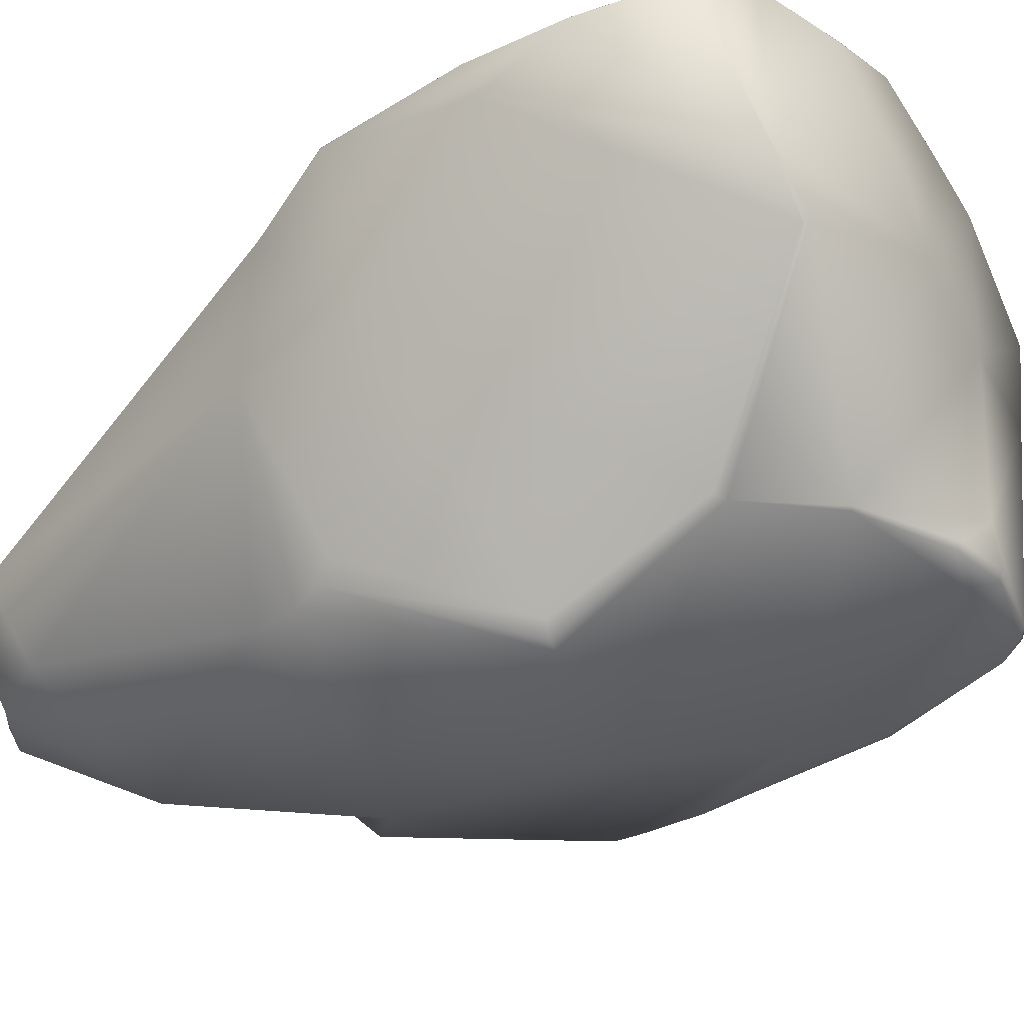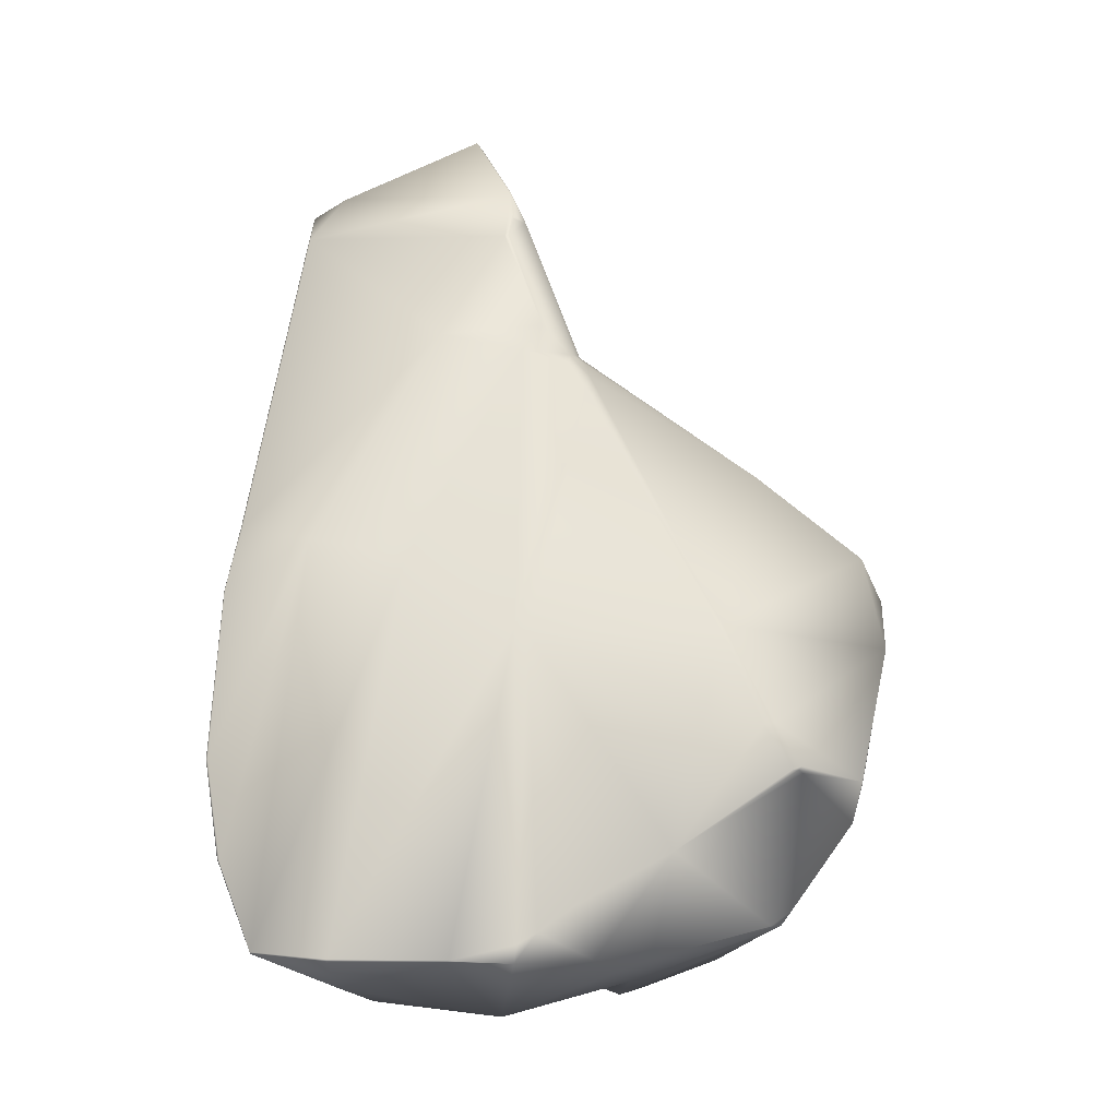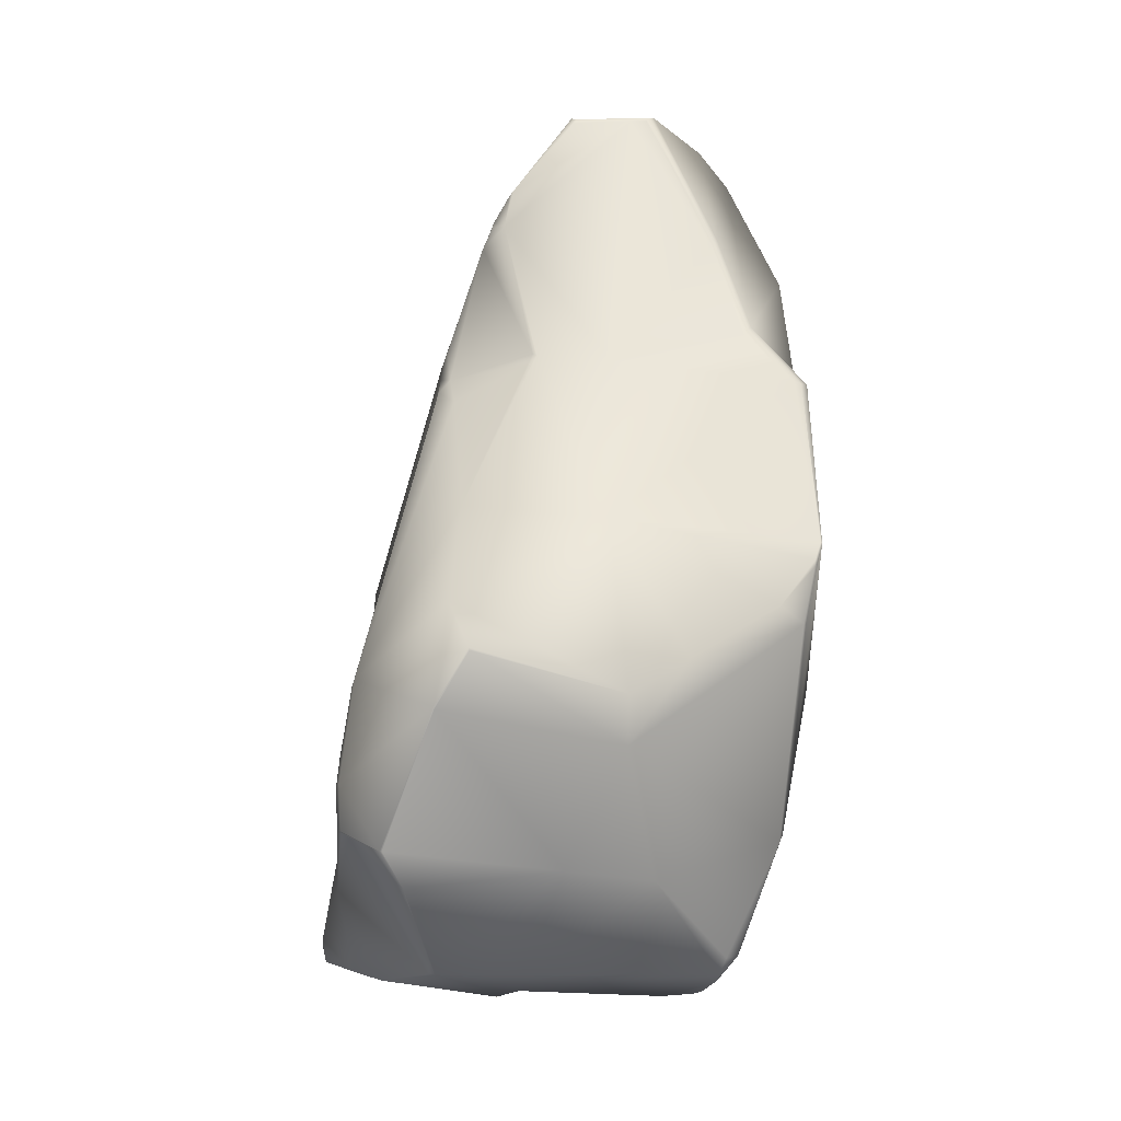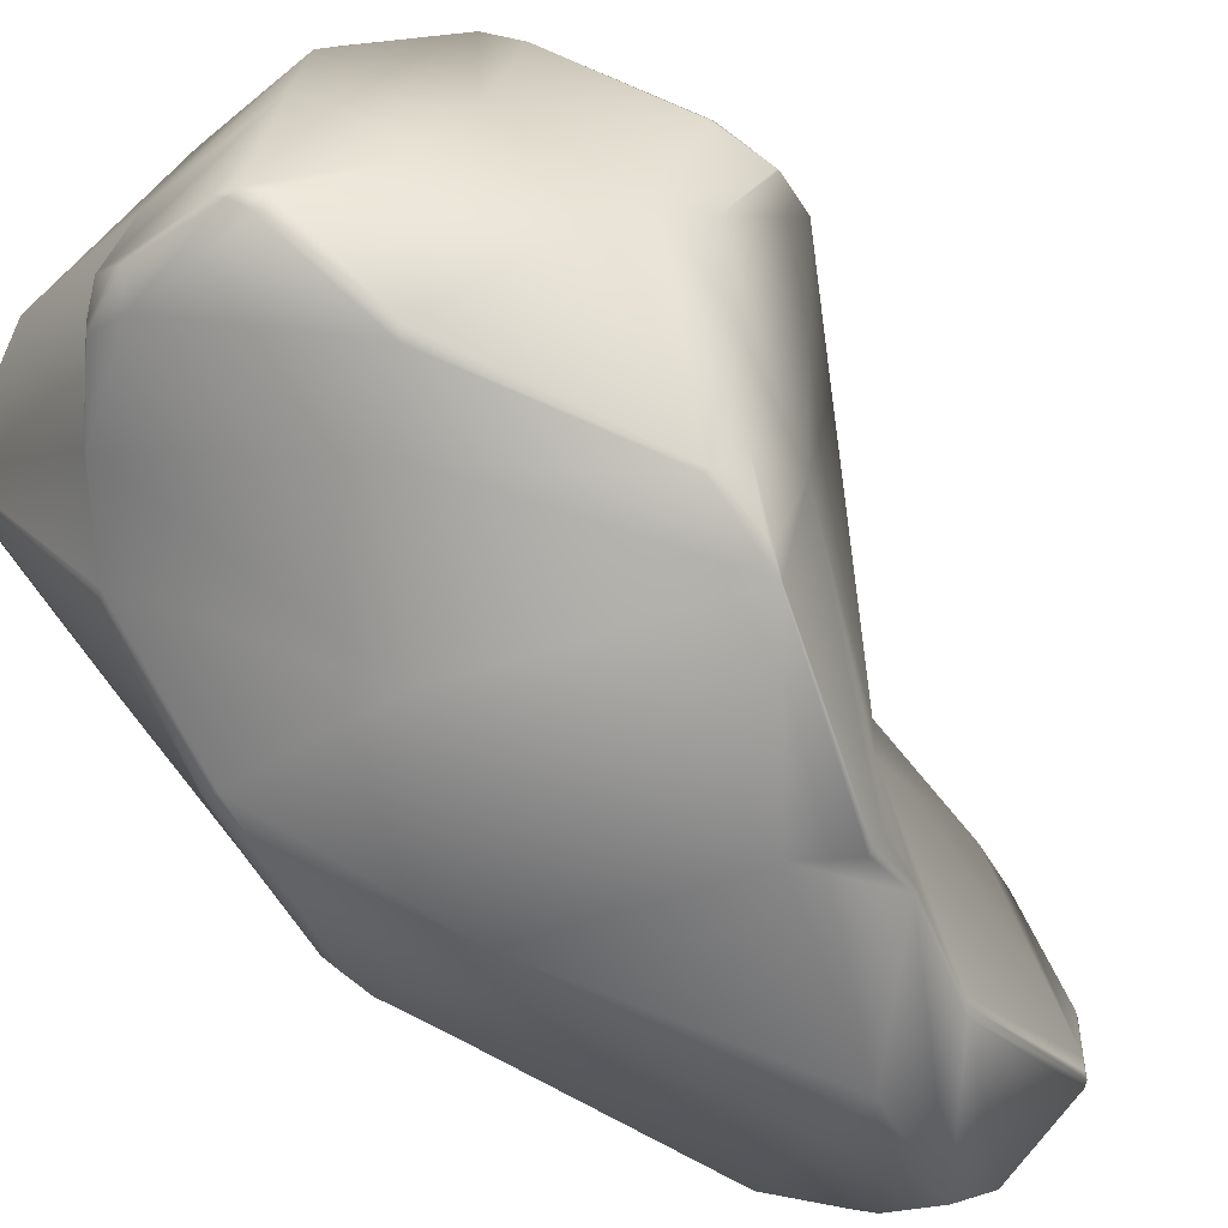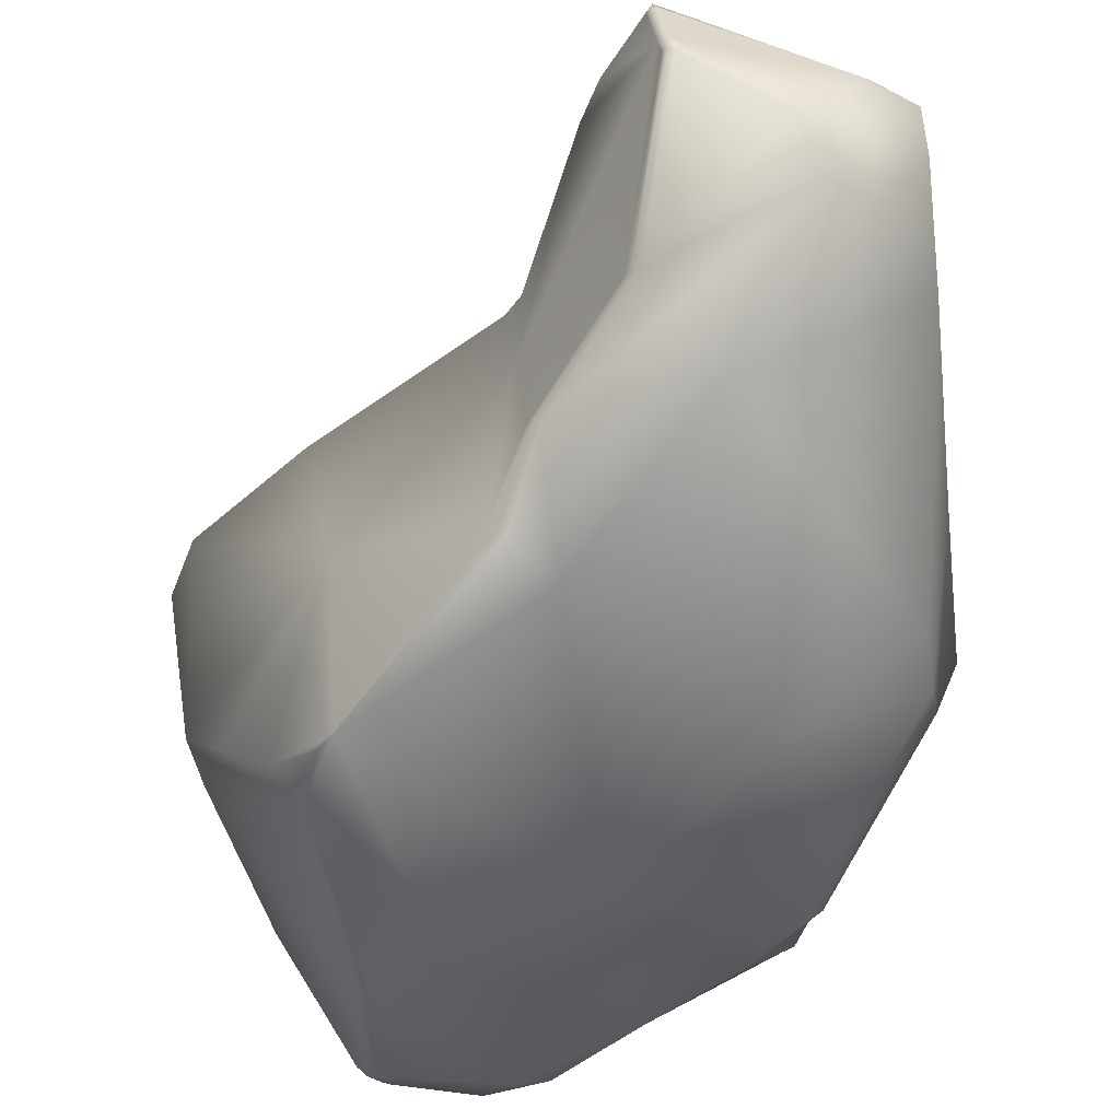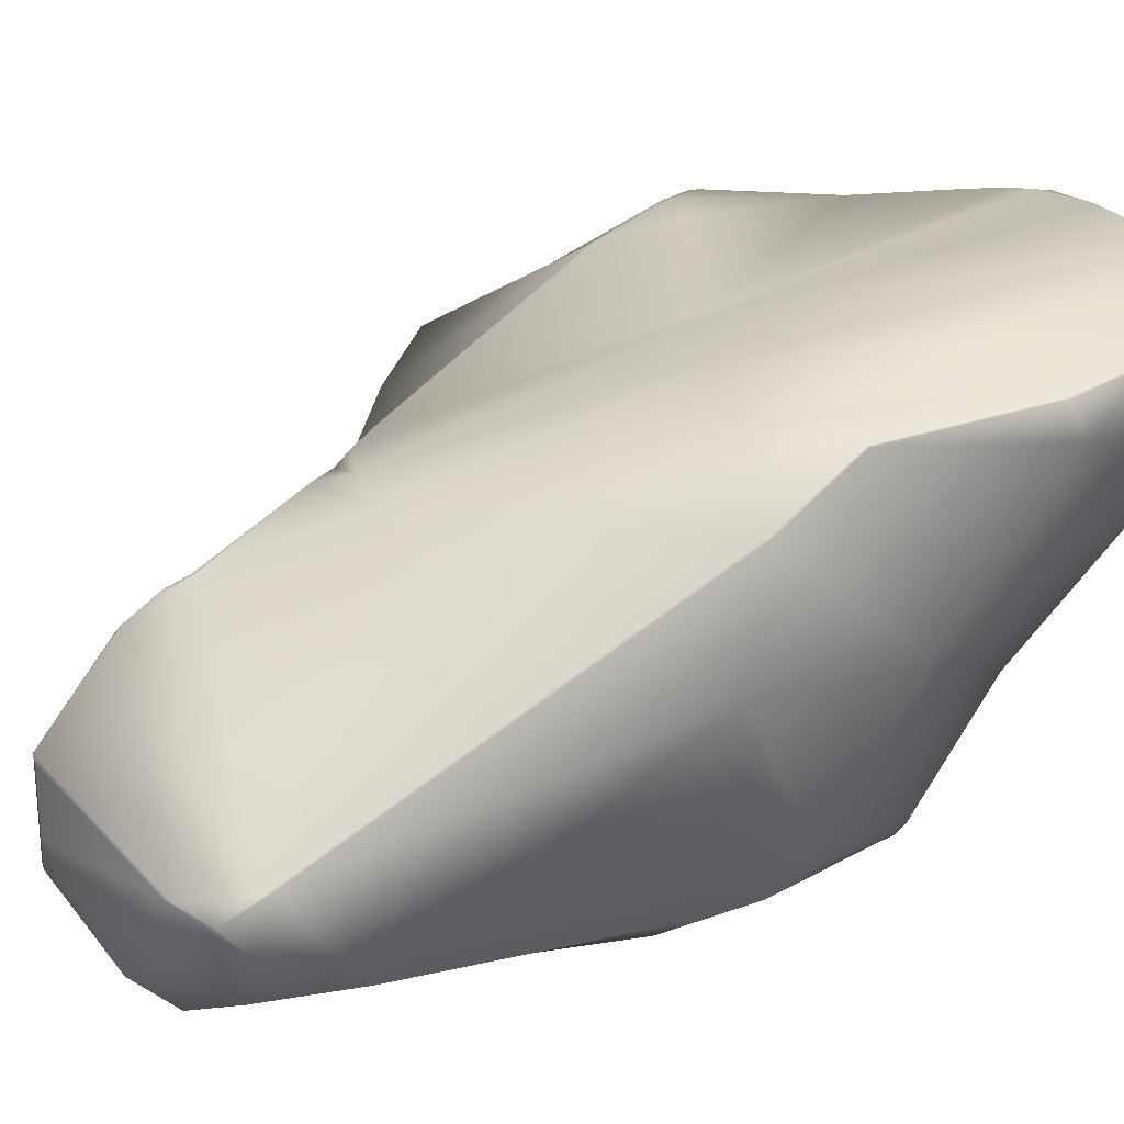
<metadata>
{"format":"obj","ext":"obj","renderer":"f3d","projection":"perspective","resolution":1024,"background":"white","views":[{"elev":-21.2,"azim":131.9,"up":"+Y"},{"elev":-12.9,"azim":-178.1,"up":"+Z"},{"elev":2.6,"azim":-88.3,"up":"+Z"},{"elev":-68.3,"azim":-121.9,"up":"+Y"},{"elev":-57.5,"azim":3.0,"up":"+Y"},{"elev":25.2,"azim":62.3,"up":"+Y"}]}
</metadata>
<code>
o rock_4_Cube.023
v 0.6843 -0.3921 0.02595
v 0.03927 -0.6185 -0.4183
v 0.3277 0.6114 -0.1628
v 0.3922 -0.6108 -0.03417
v -0.293 -0.5545 -0.6274
v -0.4229 0.6248 -0.5443
v 0.1011 0.2474 -1.291
v -0.09927 -0.07524 0.5001
v 0.7814 0.1276 -0.005374
v -0.7456 0.02983 -0.7798
v -0.2268 0.1685 -1.198
v -0.5049 -0.07511 0.08551
v 0.8055 0.1245 -0.3968
v 0.5791 0.5826 -0.1069
v 0.2672 0.413 0.4908
v -0.6946 -0.1931 -0.8126
v -0.8162 -0.125 -0.4602
v 0.3045 -0.5562 0.7304
v 0.4874 -0.4117 1.031
v 0.4486 -0.3291 1.126
v -0.02373 -0.6005 0.3162
v 0.8216 0.5252 -0.723
v 0.601 -0.3573 0.9489
v 0.7033 -0.3206 0.7332
v 0.6957 -0.2005 0.9637
v -0.1963 -0.217 -1.216
v -0.2034 -0.3393 -1.14
v -0.8984 0.2556 -0.2153
v -0.8989 0.2537 -0.2219
v 0.4901 0.7441 -1.172
v 0.4907 0.7426 -1.176
v -0.468 -0.6156 0.02217
v -0.4672 -0.6199 0.0188
v 0.4362 0.2117 -1.249
v 0.4508 0.2096 -1.238
v 0.4448 0.2106 -1.246
v 0.5131 0.3534 -1.22
v 0.5119 0.3639 -1.221
v 0.6837 0.6815 -1.151
v 0.6829 0.6805 -1.155
v 0.6964 -0.3807 -0.114
v 0.7155 -0.2985 -0.2232
v 0.7013 -0.3466 -0.1814
v 0.4721 -0.4544 -0.5955
v 0.4279 -0.5067 -0.5804
v 0.4491 -0.4904 -0.5844
v 0.3375 -0.2314 -0.9159
v 0.7897 0.5945 -0.2457
v 0.7871 0.5986 -0.2426
v 0.7737 0.4524 -0.04739
v 0.7781 0.4476 -0.04818
v 0.1995 0.03775 1.193
v 0.5799 -0.104 1.087
v 0.5955 -0.1025 1.079
v 0.6925 -0.07987 0.9481
v 0.6984 -0.07225 0.925
v 0.6866 -0.1221 1.03
v 0.04642 0.7247 -1.182
v 0.2094 0.7395 -1.179
v 0.201 0.7431 -1.176
v 0.04057 0.7328 -1.138
v -0.8416 -0.1274 -0.3314
v -0.7483 -0.2775 -0.2543
v -0.1482 -0.5688 0.4406
v -0.1124 -0.6055 0.4331
v -0.1259 -0.5892 0.435
v -0.142 0.6208 -1.169
v -0.2826 0.5336 -1.159
v -0.09272 0.708 -1.048
v -0.813 0.4795 -0.7208
v -0.8147 0.4742 -0.7211
v -0.8947 0.3388 -0.3645
v -0.8972 0.3407 -0.3579
v -0.8442 0.3071 -0.1081
v -0.5749 0.2957 0.1167
v -0.3383 0.6432 -0.9085
v -0.7914 0.4243 -0.8175
v -0.09832 0.1245 0.5126
v -0.008207 0.7272 -1.11
v -0.5094 -0.5996 -0.02142
v -0.6108 -0.5062 -0.1318
v 0.8122 0.6222 -0.6743
v 0.8166 0.6189 -0.6757
v 0.7715 0.6477 -0.9282
v 0.7769 0.644 -0.9231
v 0.09297 0.1979 0.9777
v 0.09187 0.2075 0.9654
v 0.04856 0.2202 0.875
v -0.5902 0.6068 -0.5882
v -0.5621 0.6167 -0.5951
v -0.4648 0.5811 -0.335
v -0.4611 0.5877 -0.353
v -0.1324 0.3465 0.3872
v -0.07765 0.3615 0.4459
v 0.09182 0.2822 0.8182
v 0.1029 0.2831 0.8145
v 0.08551 0.2516 0.889
v 0.08013 0.2552 0.8748
v -0.6362 0.3747 -1.033
v -0.5822 0.3839 -1.071
v -0.6579 0.5736 -0.711
v -0.6545 0.5958 -0.6967
v -0.6283 0.6032 -0.7076
v -0.6468 0.5945 -0.7052
v -0.08577 0.1365 0.5174
v -0.1168 0.1498 0.4853
v 0.022 0.5888 -0.3558
v 0.04754 0.3975 0.45
v -0.1249 0.4127 0.332
v -0.005441 0.3744 0.5259
v -0.07608 0.3936 0.4118
v 0.05541 0.5889 -0.3397
v -0.4664 -0.3502 -1.116
v -0.4805 -0.3661 -1.094
v -0.5093 -0.3593 -1.084
v 0.09295 -0.2305 -1.079
v 0.09246 -0.2385 -1.072
v -0.5741 0.1446 -1.077
v -0.4941 -0.407 -1.041
v -0.529 -0.3762 -1.039
v -0.49 -0.5129 -0.7473
v -0.461 -0.5221 -0.7338
v -0.5498 -0.5732 -0.1848
v -0.5594 -0.5673 -0.1827
v -0.2556 -0.2989 -1.195
v -0.2666 -0.3215 -1.186
v -0.118 -0.2897 -1.178
v -0.1288 -0.2725 -1.188
v 0.3081 -0.2409 -0.9273
v 0.3247 -0.2364 -0.9204
v -0.6099 0.3608 -1.069
v -0.5169 -0.5963 -0.04154
v -0.5018 -0.606 -0.0251
v 0.2278 -0.1301 1.197
v 0.2039 -0.1301 1.186
v 0.1238 -0.3556 0.8266
v 0.1542 -0.3695 0.8512
v 0.1364 -0.3643 0.8392
v -0.03923 -0.4582 0.5911
v -0.06874 -0.4374 0.5713
v -0.05789 -0.4474 0.5814
v 0.2107 -0.1731 1.187
v 0.2341 -0.1947 1.198
v 0.2206 -0.1841 1.198
v 0.1862 0.02939 1.179
v 0.2087 0.01989 1.191
v 0.1951 0.02376 1.19
f 29 72 17
f 76 100 101
f 15 55 50
f 131 11 118
f 3 15 14
f 91 75 93
f 2 129 45
f 61 60 58
f 87 54 55
f 49 14 50
f 40 38 31
f 12 81 80
f 108 94 110
f 11 7 116
f 37 85 22
f 55 54 57
f 79 58 67
f 132 81 124
f 97 88 87
f 9 42 13
f 3 39 30
f 123 5 33
f 56 25 24
f 4 41 1
f 9 51 56
f 27 117 5
f 14 15 50
f 76 67 68
f 21 4 18
f 67 69 79
f 16 120 121
f 74 62 12
f 16 17 10
f 78 12 8
f 92 107 6
f 86 88 135
f 116 34 129
f 119 27 122
f 67 58 7
f 10 131 118
f 137 20 143
f 47 35 13
f 73 74 91
f 112 3 30
f 93 75 106
f 90 92 6
f 53 146 134
f 88 98 95
f 22 48 13
f 83 22 85
f 33 5 2
f 76 6 107
f 59 38 7
f 25 53 23
f 137 139 19
f 14 82 84
f 23 24 25
f 18 24 23
f 27 126 127
f 45 129 130
f 118 26 113
f 60 31 59
f 130 35 47
f 38 40 37
f 37 34 38
f 44 43 46
f 43 45 46
f 44 130 47
f 129 36 130
f 51 48 49
f 50 56 51
f 64 8 12
f 55 57 56
f 91 109 92
f 30 40 31
f 101 77 70
f 80 133 33
f 100 68 131
f 70 72 73
f 88 105 78
f 77 71 70
f 66 32 33
f 29 62 28
f 73 29 28
f 103 76 104
f 76 101 104
f 80 33 32
f 81 132 80
f 82 85 84
f 84 40 39
f 82 49 83
f 106 75 78
f 52 53 54
f 86 52 87
f 74 73 28
f 110 95 96
f 99 100 131
f 102 103 104
f 105 106 78
f 92 89 91
f 110 15 108
f 96 98 97
f 99 101 100
f 103 89 90
f 94 106 105
f 76 90 6
f 111 93 94
f 112 109 111
f 108 3 112
f 112 111 108
f 125 26 128
f 113 114 115
f 132 133 80
f 119 121 120
f 119 115 114
f 124 122 123
f 113 126 114
f 116 127 128
f 132 123 133
f 125 127 126
f 16 118 115
f 1 41 9
f 41 42 9
f 17 121 124
f 124 81 63
f 140 136 8
f 66 139 141
f 145 147 52
f 147 146 52
f 142 138 144
f 144 137 143
f 136 141 138
f 138 139 137
f 142 144 135
f 146 144 134
f 147 135 144
f 136 135 8
f 139 21 18
f 64 141 140
f 32 64 12
f 19 139 18
f 4 2 45
f 33 21 65
f 10 17 72
f 62 29 17
f 72 71 10
f 77 10 71
f 76 68 100
f 131 68 11
f 2 117 129
f 15 96 55
f 97 87 96
f 52 54 87
f 55 96 87
f 80 32 12
f 12 63 81
f 70 104 101
f 108 111 94
f 116 128 26
f 26 11 116
f 22 13 35
f 35 37 22
f 40 85 37
f 86 145 52
f 79 61 58
f 97 98 88
f 3 14 39
f 33 133 123
f 123 122 5
f 24 1 9
f 9 56 24
f 57 25 56
f 4 45 41
f 2 5 117
f 27 127 117
f 76 69 67
f 21 2 4
f 63 12 62
f 75 74 12
f 28 62 74
f 78 75 12
f 92 109 107
f 8 135 88
f 145 86 135
f 88 78 8
f 116 7 34
f 5 122 27
f 119 114 27
f 126 27 114
f 7 11 68
f 68 67 7
f 10 77 131
f 137 19 20
f 13 42 44
f 44 47 13
f 89 102 70
f 70 73 89
f 74 75 91
f 91 89 73
f 30 60 112
f 61 112 60
f 95 94 105
f 105 88 95
f 9 13 51
f 22 83 48
f 48 51 13
f 107 61 79
f 69 76 107
f 107 79 69
f 34 7 38
f 58 59 7
f 31 38 59
f 19 23 20
f 25 57 53
f 53 134 20
f 20 23 53
f 134 143 20
f 99 131 77
f 84 39 14
f 14 49 82
f 23 19 18
f 18 4 1
f 1 24 18
f 46 45 130
f 125 113 26
f 118 11 26
f 60 30 31
f 130 36 35
f 35 36 37
f 37 36 34
f 44 42 43
f 43 41 45
f 44 46 130
f 129 34 36
f 50 51 49
f 50 55 56
f 64 140 8
f 54 53 57
f 60 59 58
f 91 93 109
f 30 39 40
f 101 99 77
f 70 71 72
f 102 104 70
f 65 66 33
f 66 64 32
f 73 72 29
f 82 83 85
f 84 85 40
f 83 49 48
f 88 86 87
f 52 146 53
f 110 94 95
f 92 90 89
f 110 96 15
f 96 95 98
f 103 102 89
f 94 93 106
f 76 103 90
f 111 109 93
f 112 107 109
f 108 15 3
f 107 112 61
f 113 115 118
f 119 122 121
f 119 120 115
f 124 121 122
f 113 125 126
f 116 117 127
f 132 124 123
f 117 116 129
f 125 128 127
f 115 120 16
f 16 10 118
f 41 43 42
f 17 16 121
f 63 62 17
f 17 124 63
f 66 65 139
f 142 136 138
f 144 138 137
f 136 140 141
f 138 141 139
f 144 143 134
f 146 147 144
f 147 145 135
f 136 142 135
f 139 65 21
f 64 66 141
f 33 2 21

</code>
